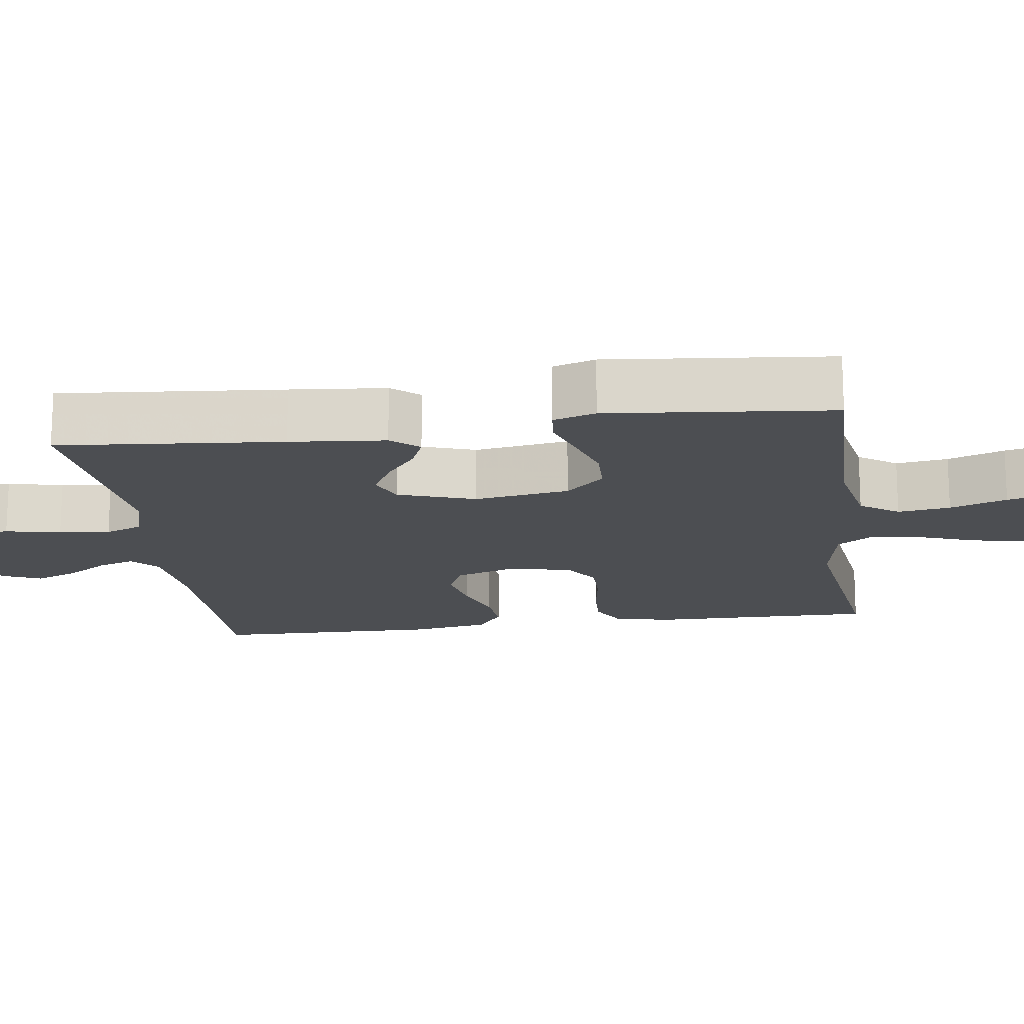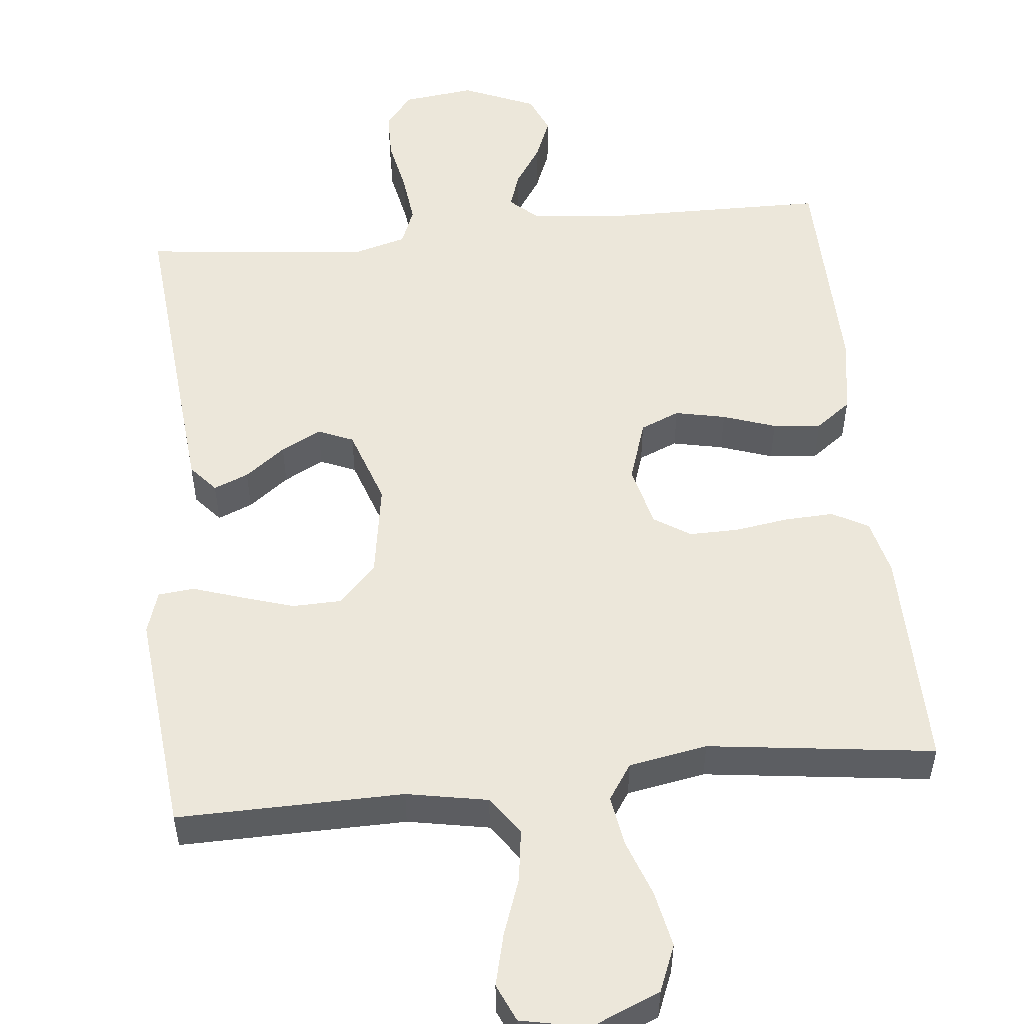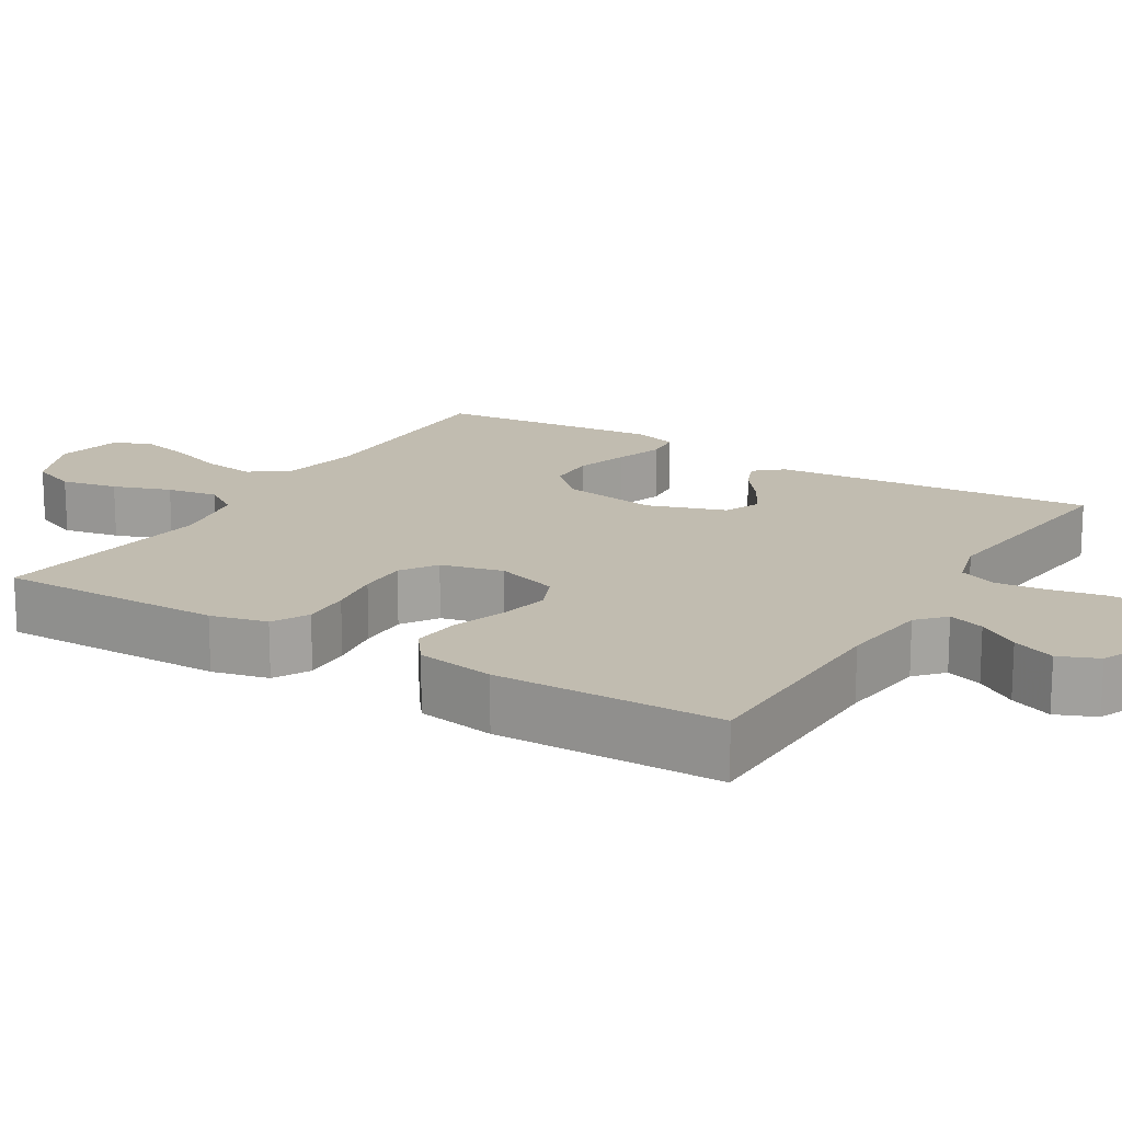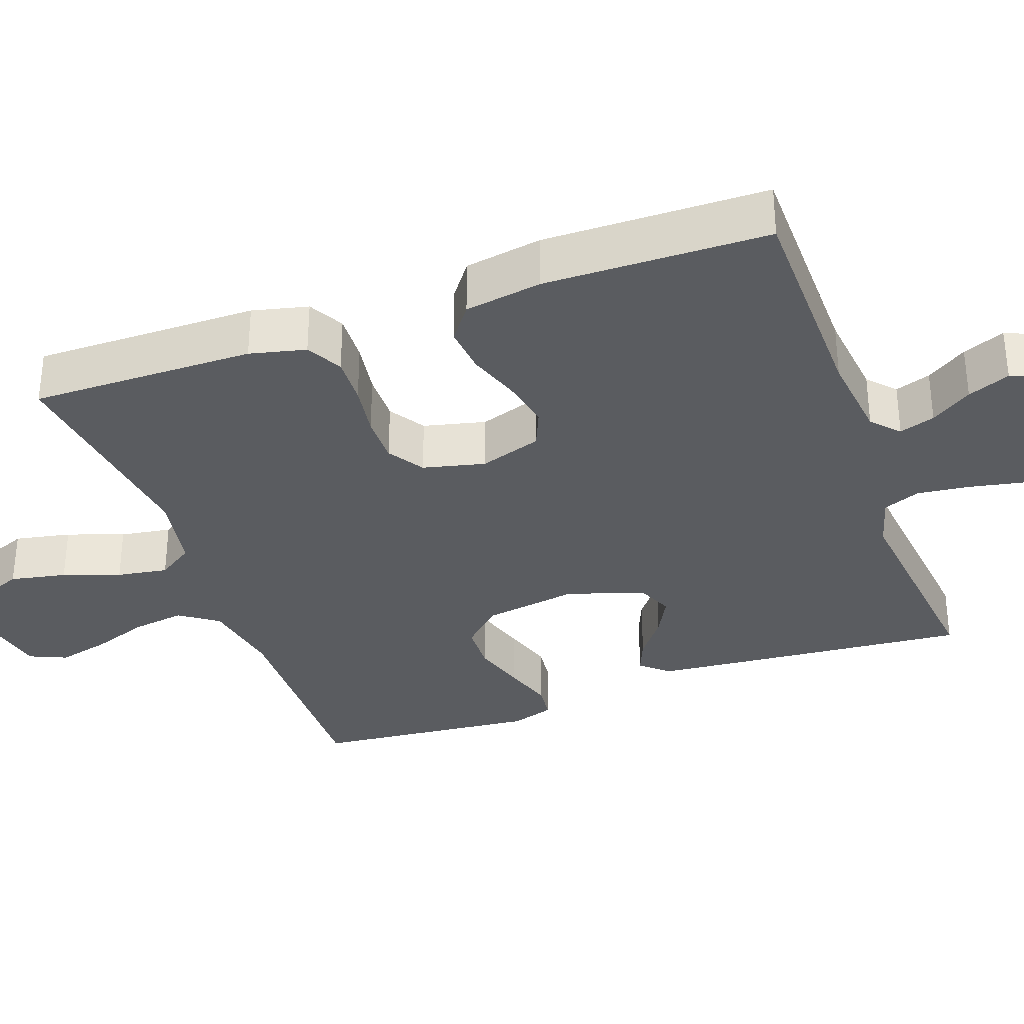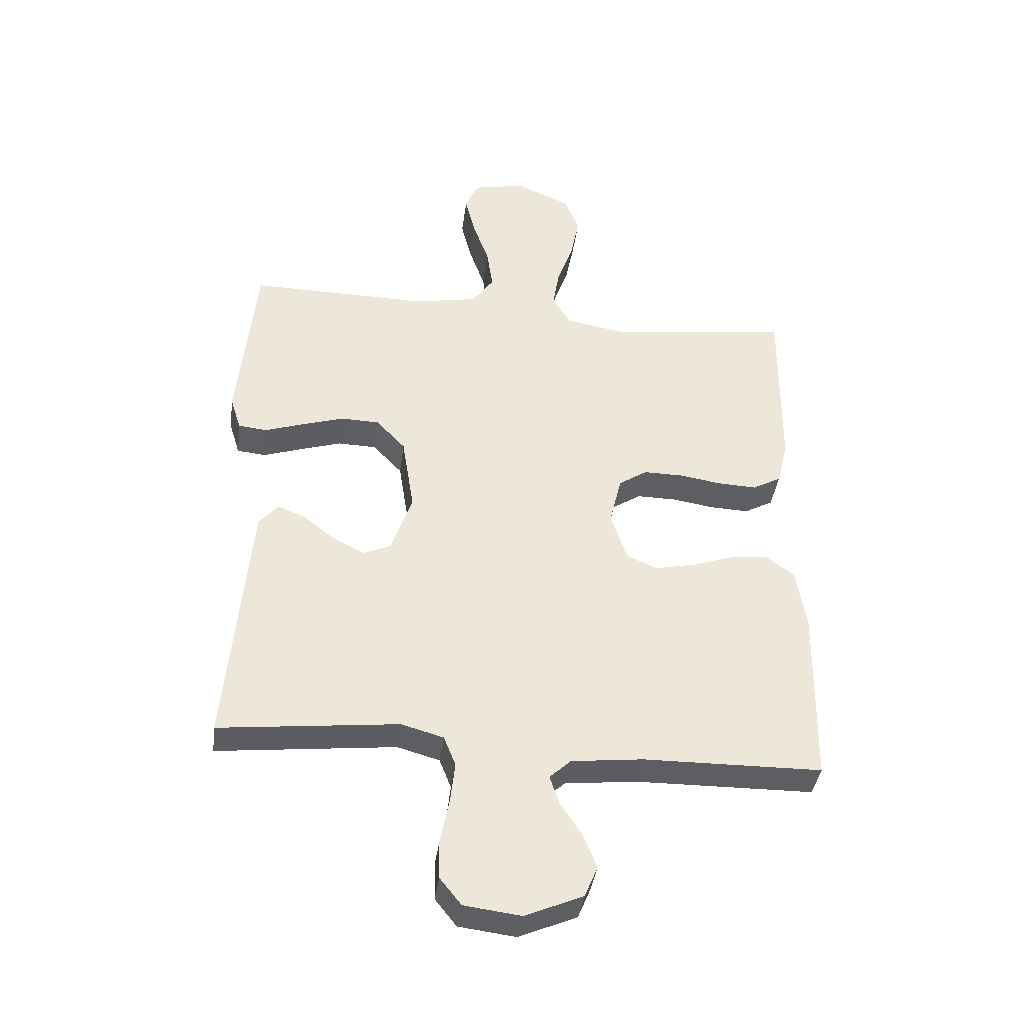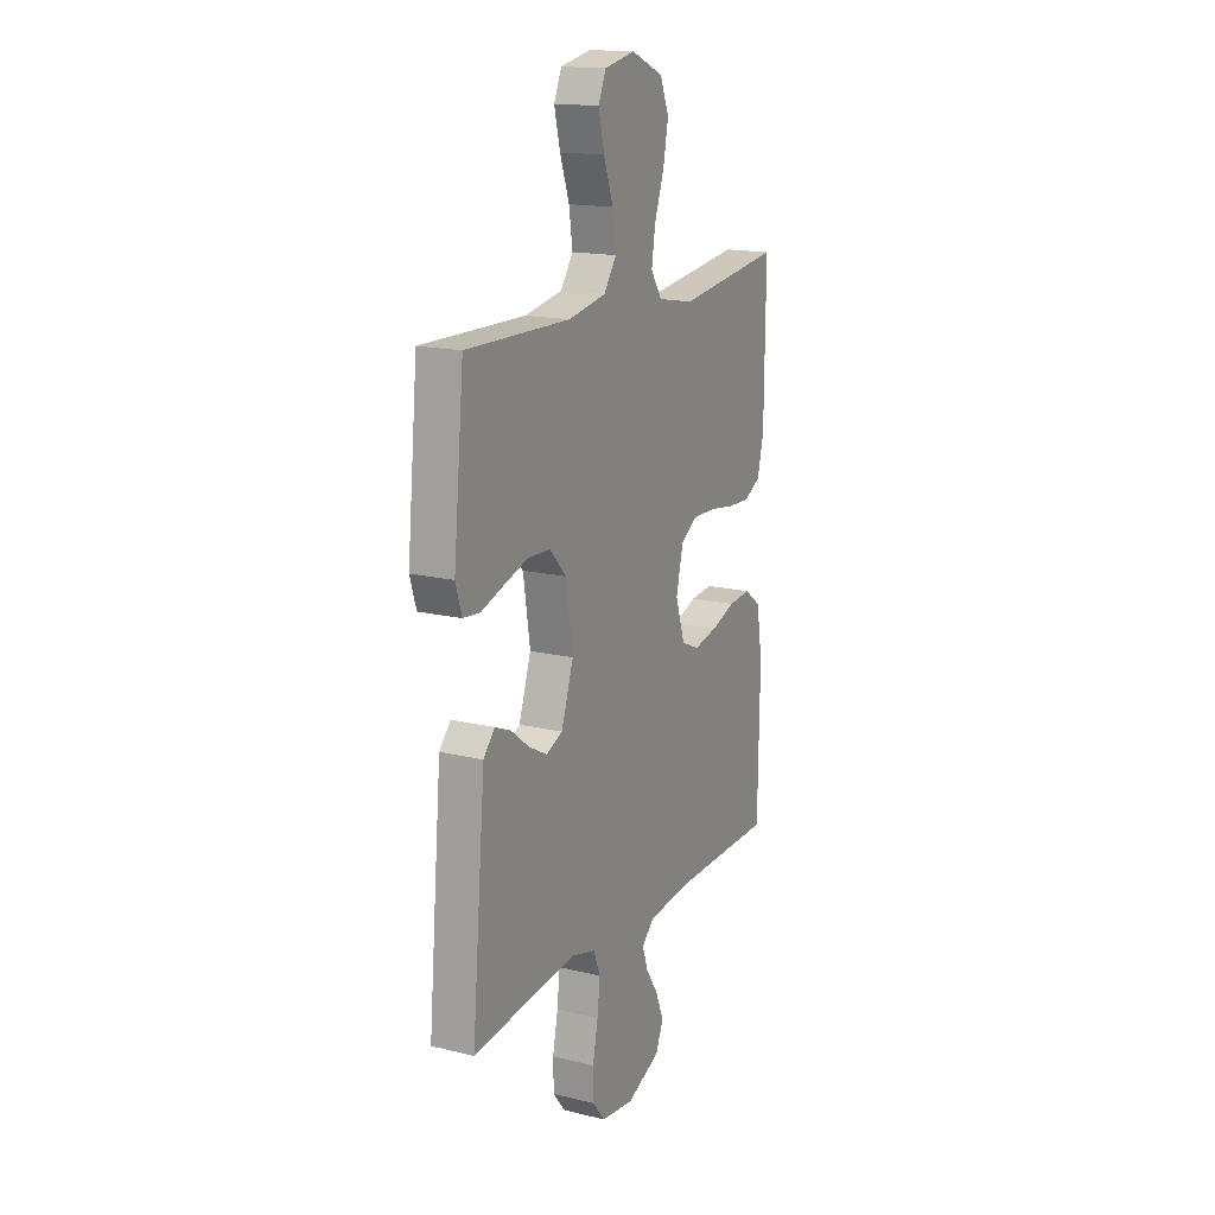
<metadata>
{"format":"obj","ext":"obj","renderer":"f3d","projection":"perspective","resolution":1024,"background":"white","views":[{"elev":-16.7,"azim":-82.1,"up":"+Y"},{"elev":52.6,"azim":-5.8,"up":"+Y"},{"elev":16.6,"azim":121.4,"up":"+Y"},{"elev":-33.6,"azim":109.8,"up":"+Y"},{"elev":-38.8,"azim":-7.4,"up":"+Z"},{"elev":16.2,"azim":-63.4,"up":"+Z"}]}
</metadata>
<code>
v -0.5 0.07 -0.5
v -0.473 0.07 -0.2
v -0.461 0.07 -0.072
v -0.429 0.07 -0.035
v -0.383 0.07 -0.054
v -0.33 0.07 -0.095
v -0.277 0.07 -0.123
v -0.23 0.07 -0.103
v -0.195 0.07 0
v -0.215 0.07 0.127
v -0.264 0.07 0.179
v -0.329 0.07 0.181
v -0.4 0.07 0.159
v -0.464 0.07 0.138
v -0.512 0.07 0.143
v -0.53 0.07 0.2
v -0.5 0.07 0.5
v -0.2 0.07 0.495
v -0.092 0.07 0.515
v -0.056 0.07 0.566
v -0.066 0.07 0.636
v -0.093 0.07 0.712
v -0.11 0.07 0.781
v -0.088 0.07 0.831
v 0 0.07 0.849
v 0.092 0.07 0.81
v 0.117 0.07 0.748
v 0.102 0.07 0.673
v 0.075 0.07 0.597
v 0.064 0.07 0.529
v 0.096 0.07 0.481
v 0.2 0.07 0.462
v 0.5 0.07 0.5
v 0.497 0.07 0.2
v 0.479 0.07 0.125
v 0.431 0.07 0.099
v 0.366 0.07 0.102
v 0.295 0.07 0.113
v 0.229 0.07 0.114
v 0.181 0.07 0.083
v 0.161 0.07 0
v 0.188 0.07 -0.083
v 0.24 0.07 -0.105
v 0.307 0.07 -0.091
v 0.377 0.07 -0.067
v 0.441 0.07 -0.061
v 0.488 0.07 -0.096
v 0.505 0.07 -0.2
v 0.5 0.07 -0.5
v 0.2 0.07 -0.503
v 0.08 0.07 -0.516
v 0.044 0.07 -0.549
v 0.06 0.07 -0.597
v 0.096 0.07 -0.652
v 0.119 0.07 -0.709
v 0.097 0.07 -0.761
v 0 0.07 -0.802
v -0.095 0.07 -0.79
v -0.131 0.07 -0.745
v -0.132 0.07 -0.68
v -0.117 0.07 -0.606
v -0.109 0.07 -0.538
v -0.129 0.07 -0.488
v -0.2 0.07 -0.468
v -0.5 0 -0.5
v -0.473 0 -0.2
v -0.461 0 -0.072
v -0.429 0 -0.035
v -0.383 0 -0.054
v -0.33 0 -0.095
v -0.277 0 -0.123
v -0.23 0 -0.103
v -0.195 0 0
v -0.215 0 0.127
v -0.264 0 0.179
v -0.329 0 0.181
v -0.4 0 0.159
v -0.464 0 0.138
v -0.512 0 0.143
v -0.53 0 0.2
v -0.5 0 0.5
v -0.2 0 0.495
v -0.092 0 0.515
v -0.056 0 0.566
v -0.066 0 0.636
v -0.093 0 0.712
v -0.11 0 0.781
v -0.088 0 0.831
v 0 0 0.849
v 0.092 0 0.81
v 0.117 0 0.748
v 0.102 0 0.673
v 0.075 0 0.597
v 0.064 0 0.529
v 0.096 0 0.481
v 0.2 0 0.462
v 0.5 0 0.5
v 0.497 0 0.2
v 0.479 0 0.125
v 0.431 0 0.099
v 0.366 0 0.102
v 0.295 0 0.113
v 0.229 0 0.114
v 0.181 0 0.083
v 0.161 0 0
v 0.188 0 -0.083
v 0.24 0 -0.105
v 0.307 0 -0.091
v 0.377 0 -0.067
v 0.441 0 -0.061
v 0.488 0 -0.096
v 0.505 0 -0.2
v 0.5 0 -0.5
v 0.2 0 -0.503
v 0.08 0 -0.516
v 0.044 0 -0.549
v 0.06 0 -0.597
v 0.096 0 -0.652
v 0.119 0 -0.709
v 0.097 0 -0.761
v 0 0 -0.802
v -0.095 0 -0.79
v -0.131 0 -0.745
v -0.132 0 -0.68
v -0.117 0 -0.606
v -0.109 0 -0.538
v -0.129 0 -0.488
v -0.2 0 -0.468
f 58 59 60 61
f 58 61 62
f 57 58 62
f 56 57 62 63
f 53 54 55 56
f 52 53 56 63
f 47 48 49 50
f 47 50 51
f 44 45 46 47
f 43 44 47 51
f 42 43 51 52
f 35 36 37 38
f 35 38 39
f 32 33 34 35
f 31 32 35 39
f 30 31 39 40
f 26 27 28 29
f 26 29 30
f 25 26 30
f 24 25 30
f 21 22 23 24
f 20 21 24 30
f 19 20 30 40
f 15 16 17 18
f 13 14 15 18
f 12 13 18 19
f 11 12 19
f 10 11 19 40
f 3 4 5 6
f 3 6 7
f 64 1 2 3
f 63 64 3 7
f 41 42 52 63
f 9 10 40 41
f 8 9 41 63
f 7 8 63
f 125 124 123 122
f 126 125 122
f 126 122 121
f 127 126 121 120
f 120 119 118 117
f 127 120 117 116
f 114 113 112 111
f 115 114 111
f 111 110 109 108
f 115 111 108 107
f 116 115 107 106
f 102 101 100 99
f 103 102 99
f 99 98 97 96
f 103 99 96 95
f 104 103 95 94
f 93 92 91 90
f 94 93 90
f 94 90 89
f 94 89 88
f 88 87 86 85
f 94 88 85 84
f 104 94 84 83
f 82 81 80 79
f 82 79 78 77
f 83 82 77 76
f 83 76 75
f 104 83 75 74
f 70 69 68 67
f 71 70 67
f 67 66 65 128
f 71 67 128 127
f 127 116 106 105
f 105 104 74 73
f 127 105 73 72
f 127 72 71
f 1 65 66 2
f 2 66 67 3
f 3 67 68 4
f 4 68 69 5
f 5 69 70 6
f 6 70 71 7
f 7 71 72 8
f 8 72 73 9
f 9 73 74 10
f 10 74 75 11
f 11 75 76 12
f 12 76 77 13
f 13 77 78 14
f 14 78 79 15
f 15 79 80 16
f 16 80 81 17
f 17 81 82 18
f 18 82 83 19
f 19 83 84 20
f 20 84 85 21
f 21 85 86 22
f 22 86 87 23
f 23 87 88 24
f 24 88 89 25
f 25 89 90 26
f 26 90 91 27
f 27 91 92 28
f 28 92 93 29
f 29 93 94 30
f 30 94 95 31
f 31 95 96 32
f 32 96 97 33
f 33 97 98 34
f 34 98 99 35
f 35 99 100 36
f 36 100 101 37
f 37 101 102 38
f 38 102 103 39
f 39 103 104 40
f 40 104 105 41
f 41 105 106 42
f 42 106 107 43
f 43 107 108 44
f 44 108 109 45
f 45 109 110 46
f 46 110 111 47
f 47 111 112 48
f 48 112 113 49
f 49 113 114 50
f 50 114 115 51
f 51 115 116 52
f 52 116 117 53
f 53 117 118 54
f 54 118 119 55
f 55 119 120 56
f 56 120 121 57
f 57 121 122 58
f 58 122 123 59
f 59 123 124 60
f 60 124 125 61
f 61 125 126 62
f 62 126 127 63
f 63 127 128 64
f 64 128 65 1

</code>
